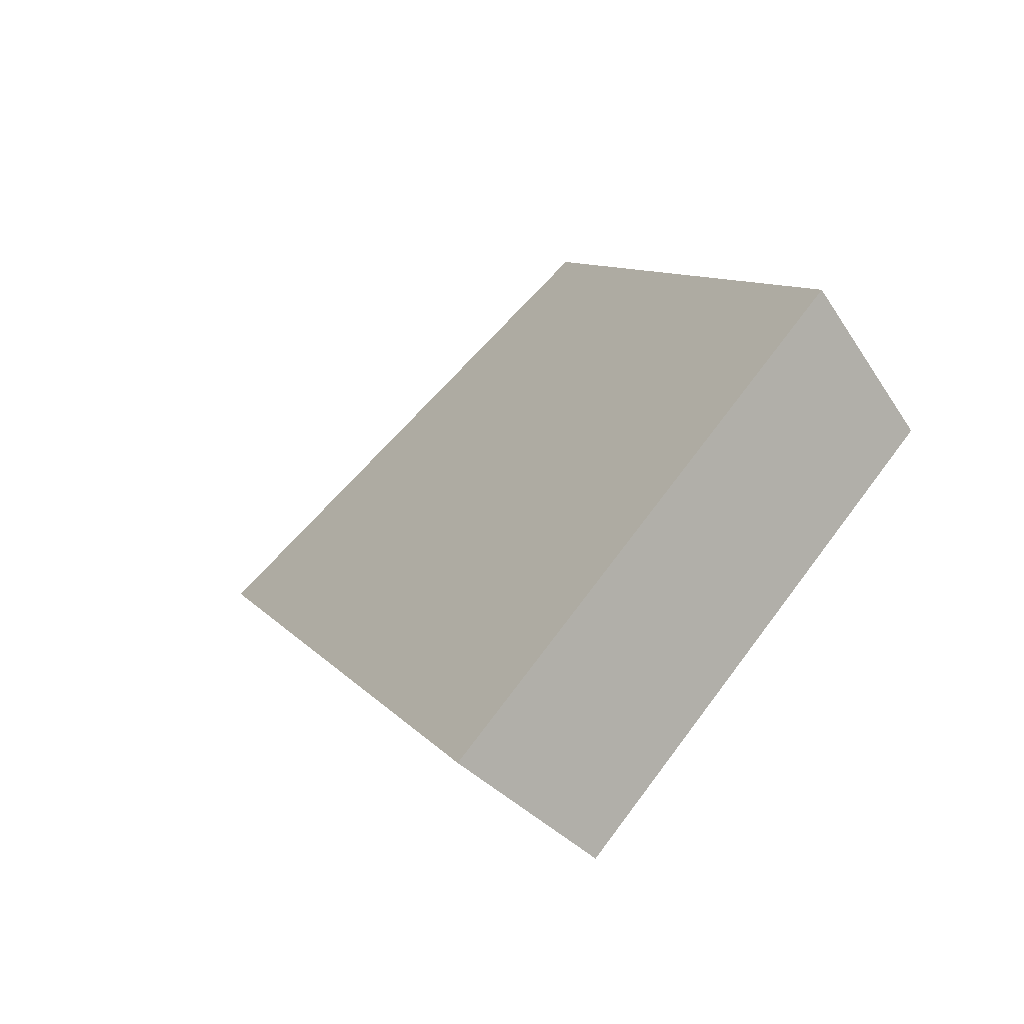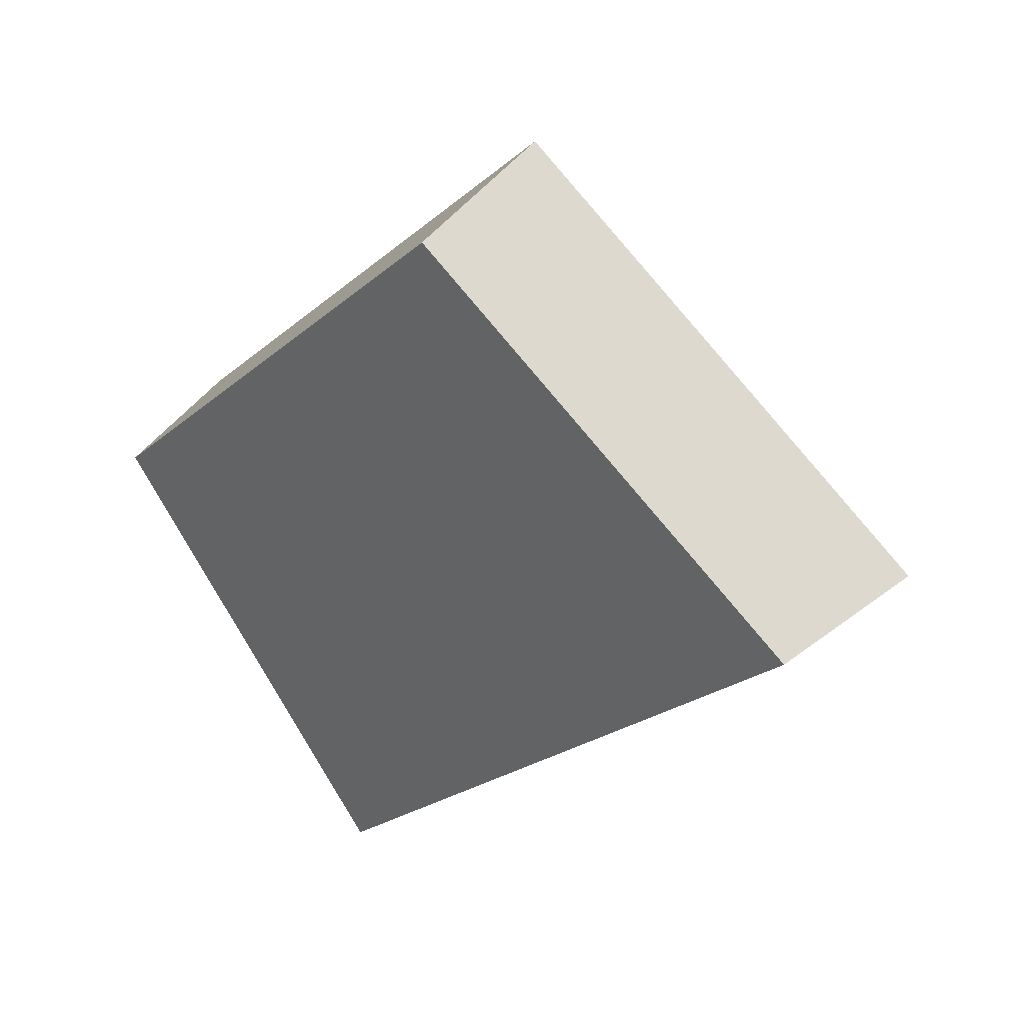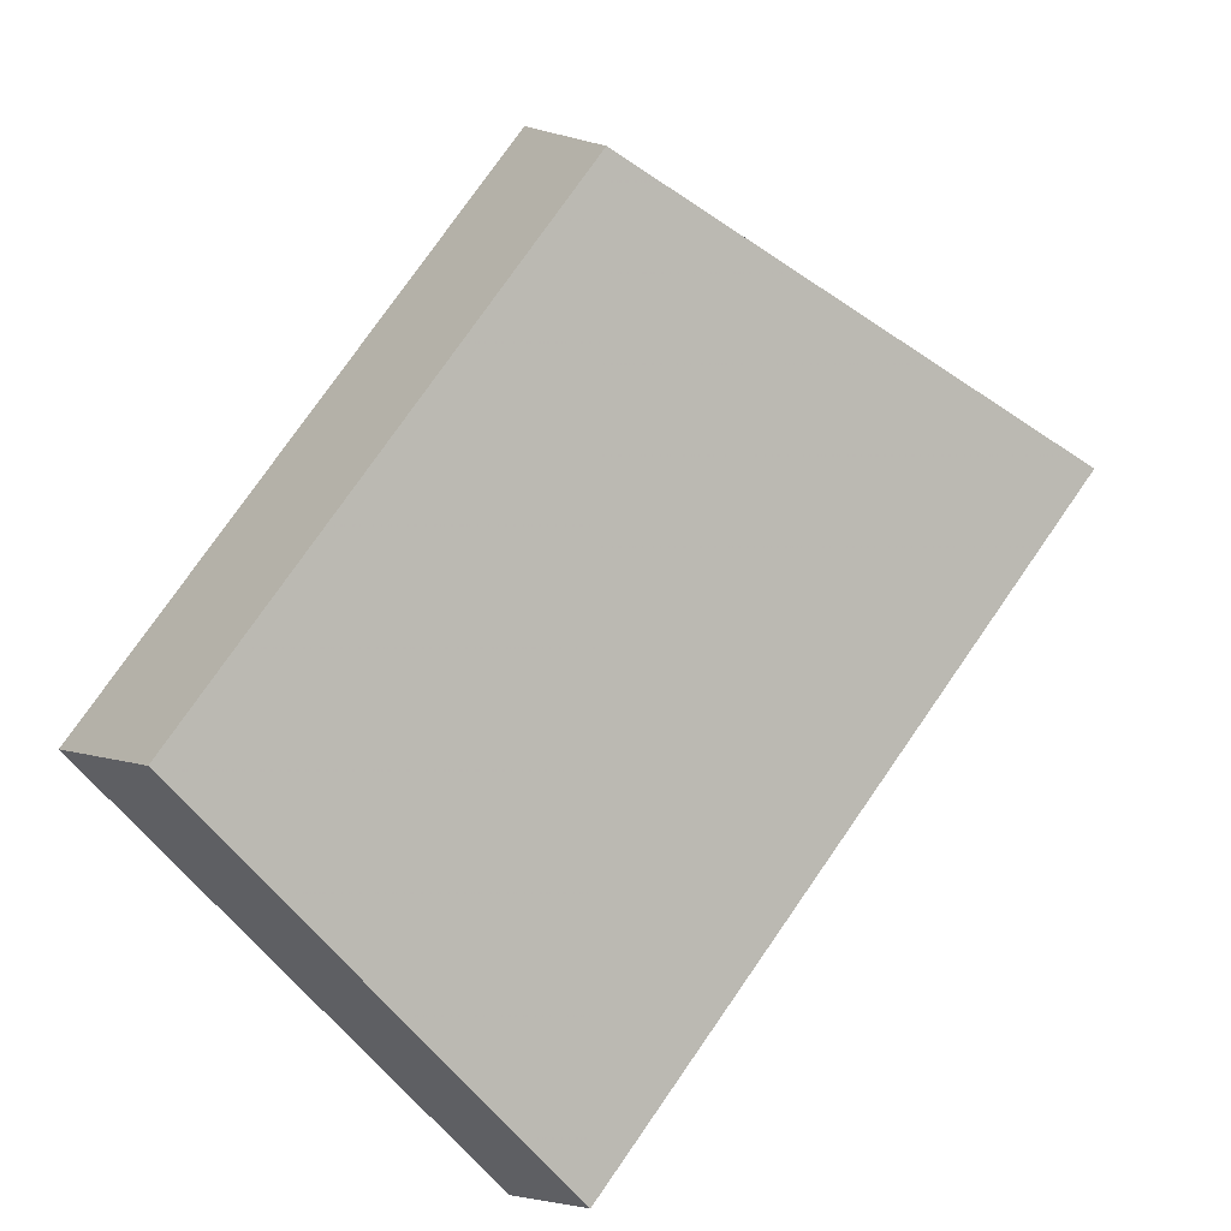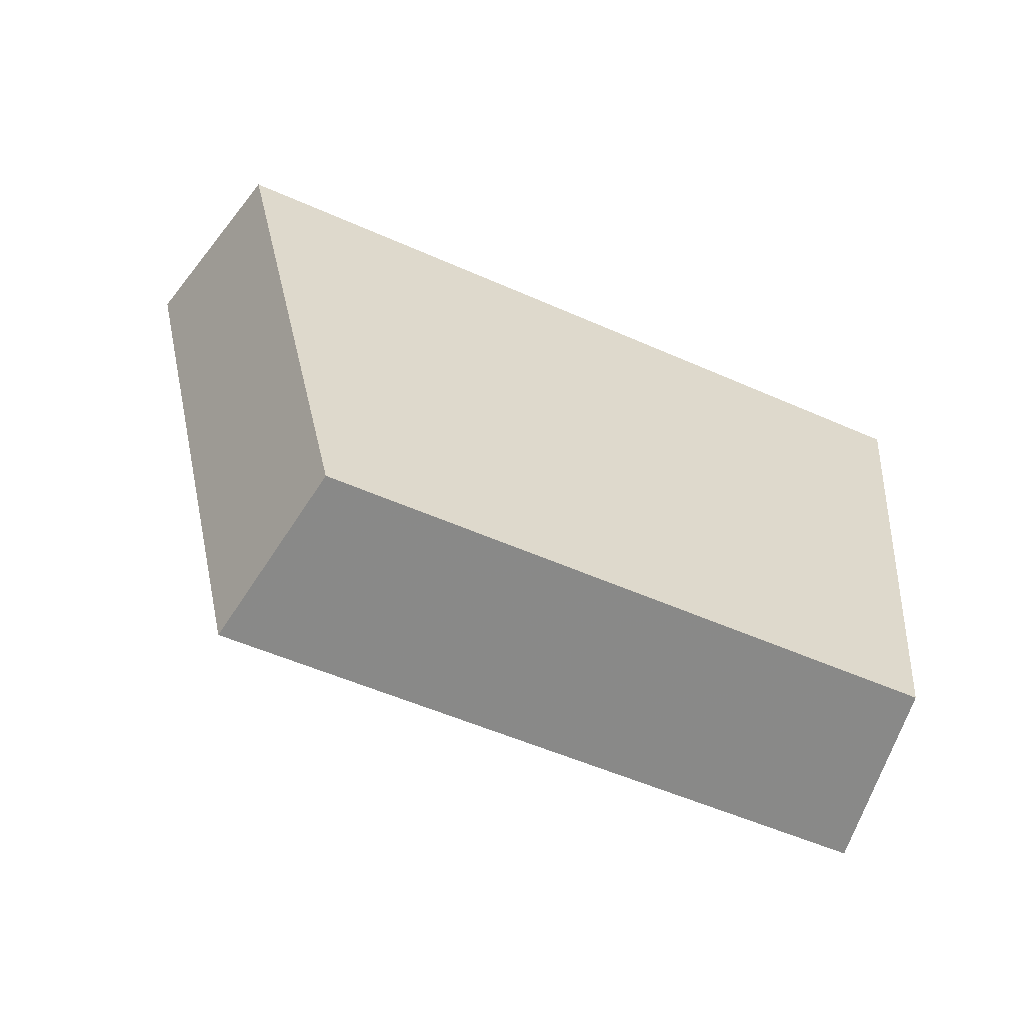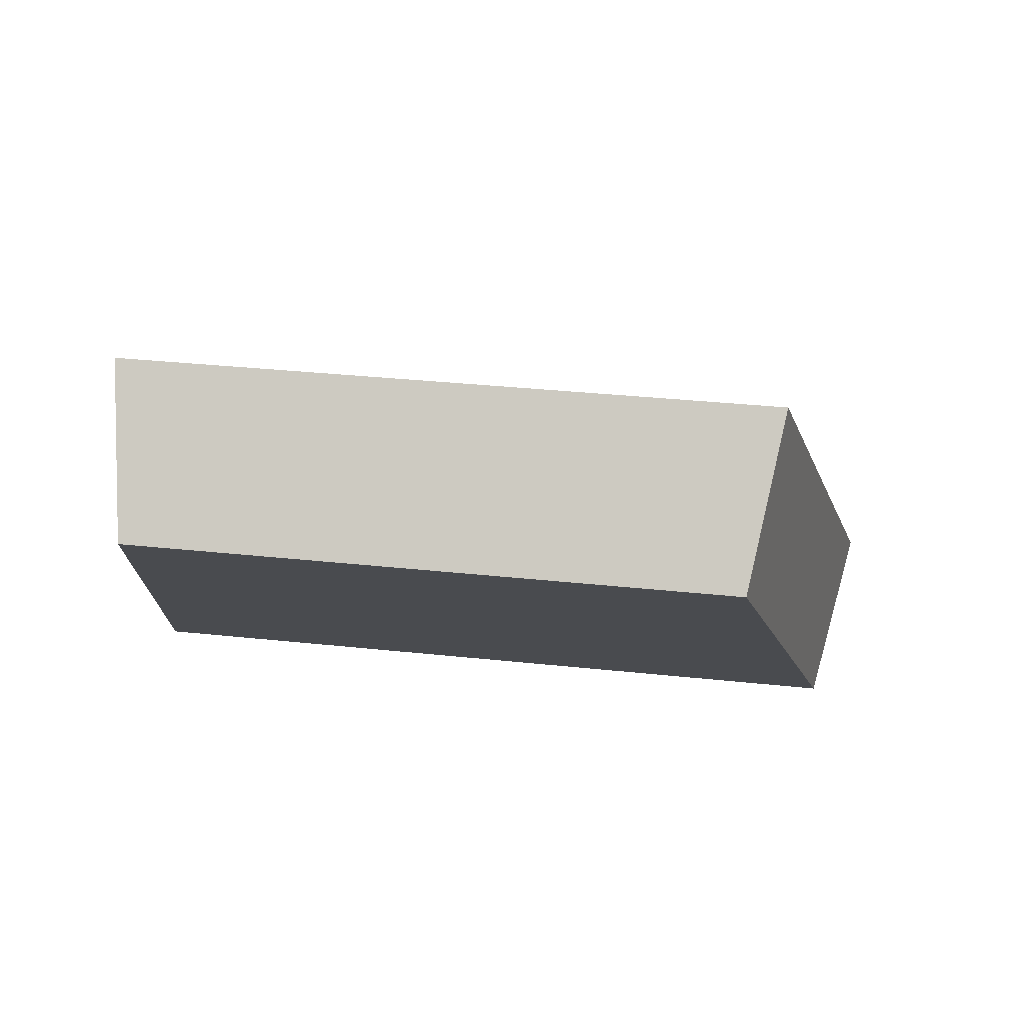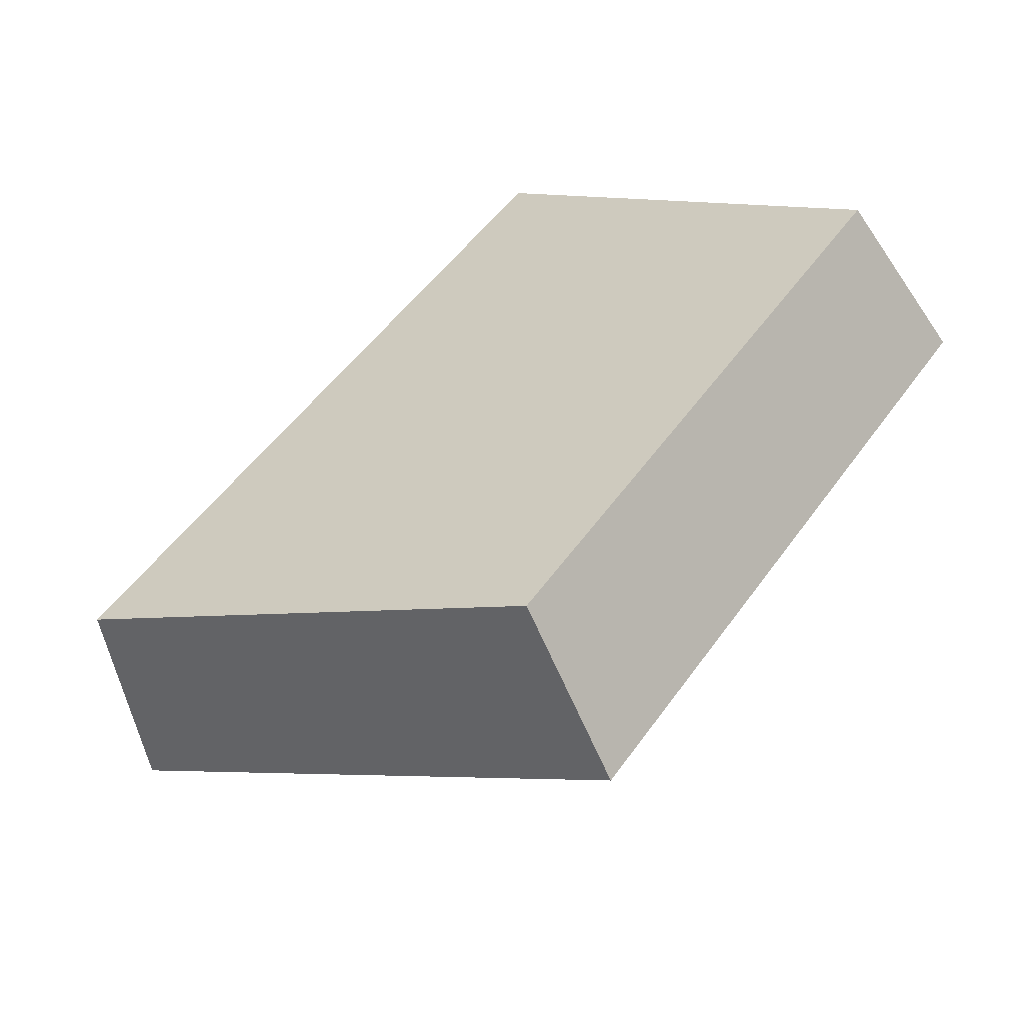
<metadata>
{"format":"obj","ext":"obj","renderer":"f3d","projection":"perspective","resolution":1024,"background":"white","views":[{"elev":8.9,"azim":-132.3,"up":"+Y"},{"elev":-22.8,"azim":32.7,"up":"+Y"},{"elev":50.2,"azim":-52.0,"up":"+Z"},{"elev":73.7,"azim":-164.7,"up":"+Z"},{"elev":32.7,"azim":-13.6,"up":"+Y"},{"elev":75.6,"azim":126.3,"up":"+Z"}]}
</metadata>
<code>
v 2.126 0.1463 2.681
v 2.133 0.1463 2.684
v 2.131 0.1502 2.687
v 2.125 0.1502 2.684
v 2.132 0.1516 2.686
v 2.131 0.1502 2.687
v 2.133 0.1463 2.684
v 2.134 0.1475 2.682
v 2.126 0.1516 2.683
v 2.125 0.1502 2.684
v 2.131 0.1502 2.687
v 2.132 0.1516 2.686
v 2.134 0.1475 2.682
v 2.133 0.1463 2.684
v 2.126 0.1463 2.681
v 2.126 0.1475 2.679
v 2.126 0.1475 2.679
v 2.126 0.1463 2.681
v 2.125 0.1502 2.684
v 2.126 0.1516 2.683
v 2.126 0.1516 2.683
v 2.132 0.1516 2.686
v 2.134 0.1475 2.682
v 2.126 0.1475 2.679
f 1 2 3
f 1 3 4
f 5 6 7
f 5 7 8
f 9 10 11
f 9 11 12
f 13 14 15
f 13 15 16
f 17 18 19
f 17 19 20
f 21 22 23
f 21 23 24

</code>
